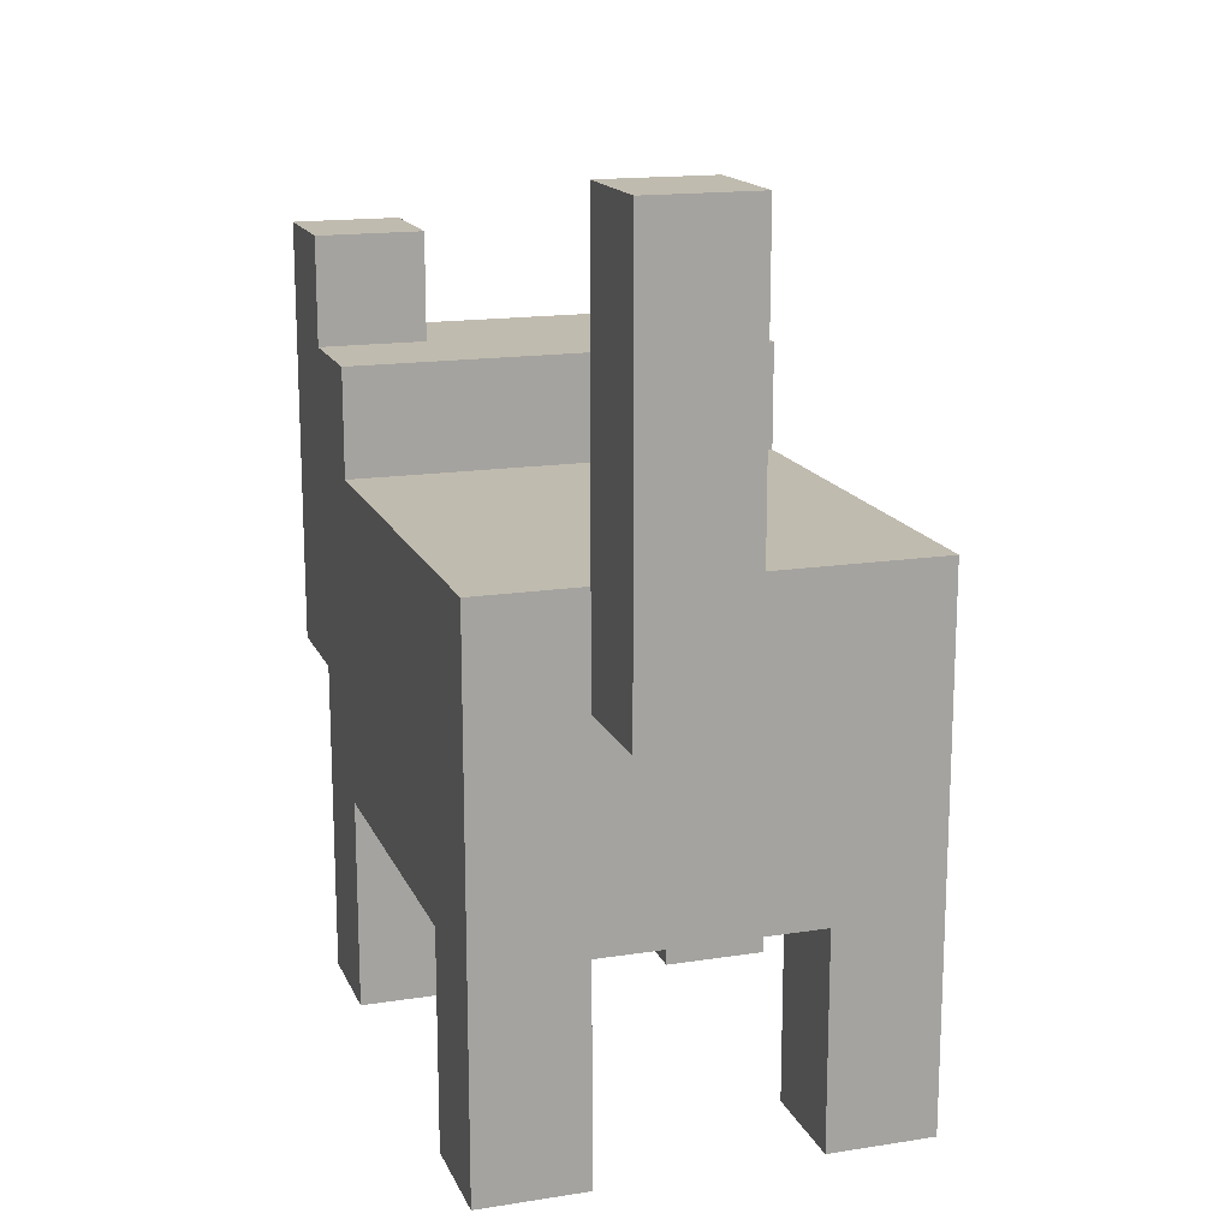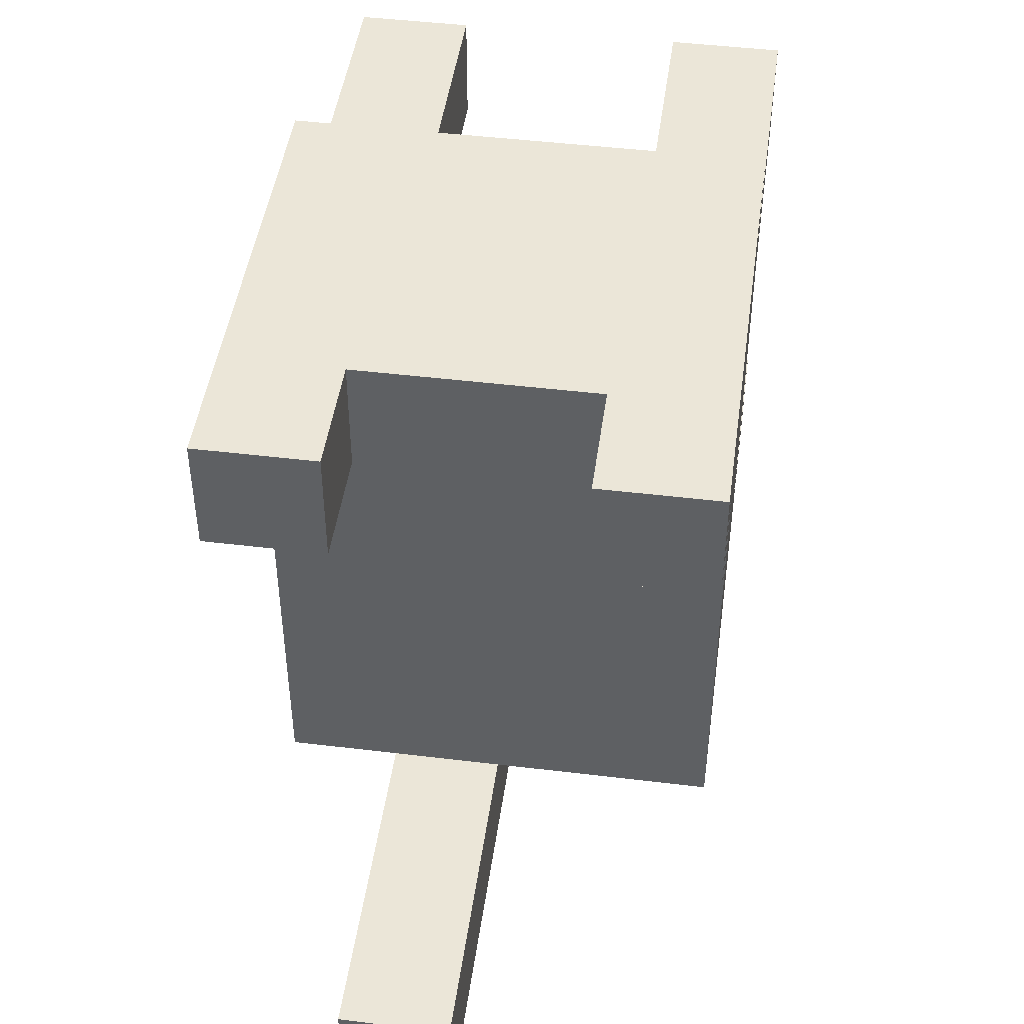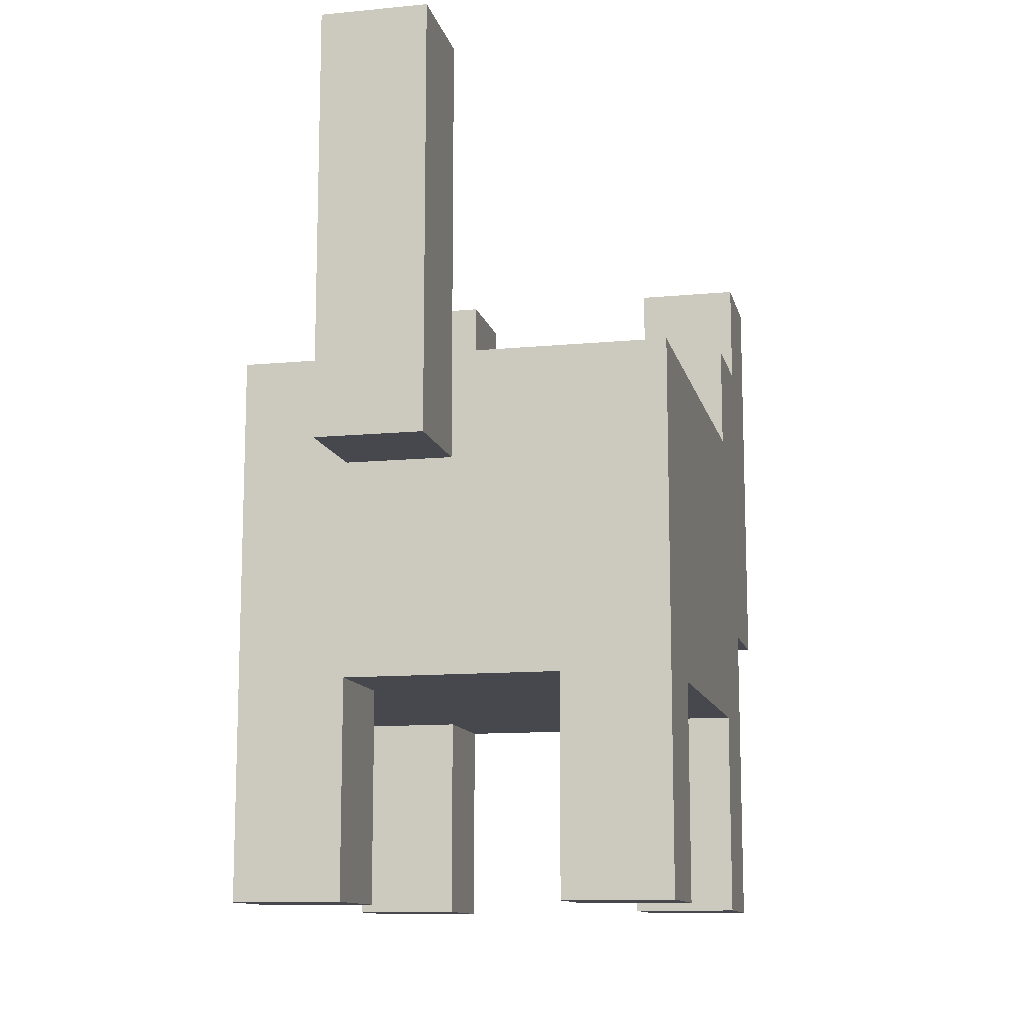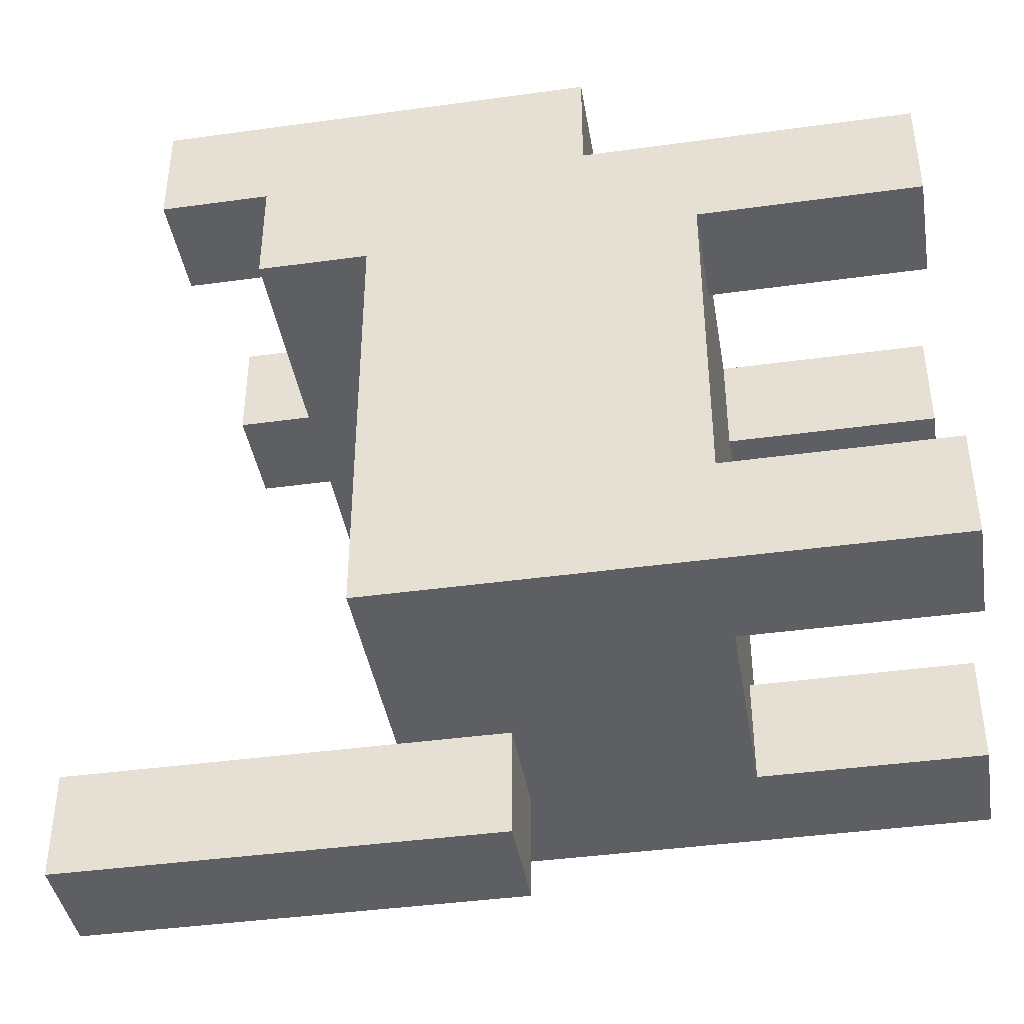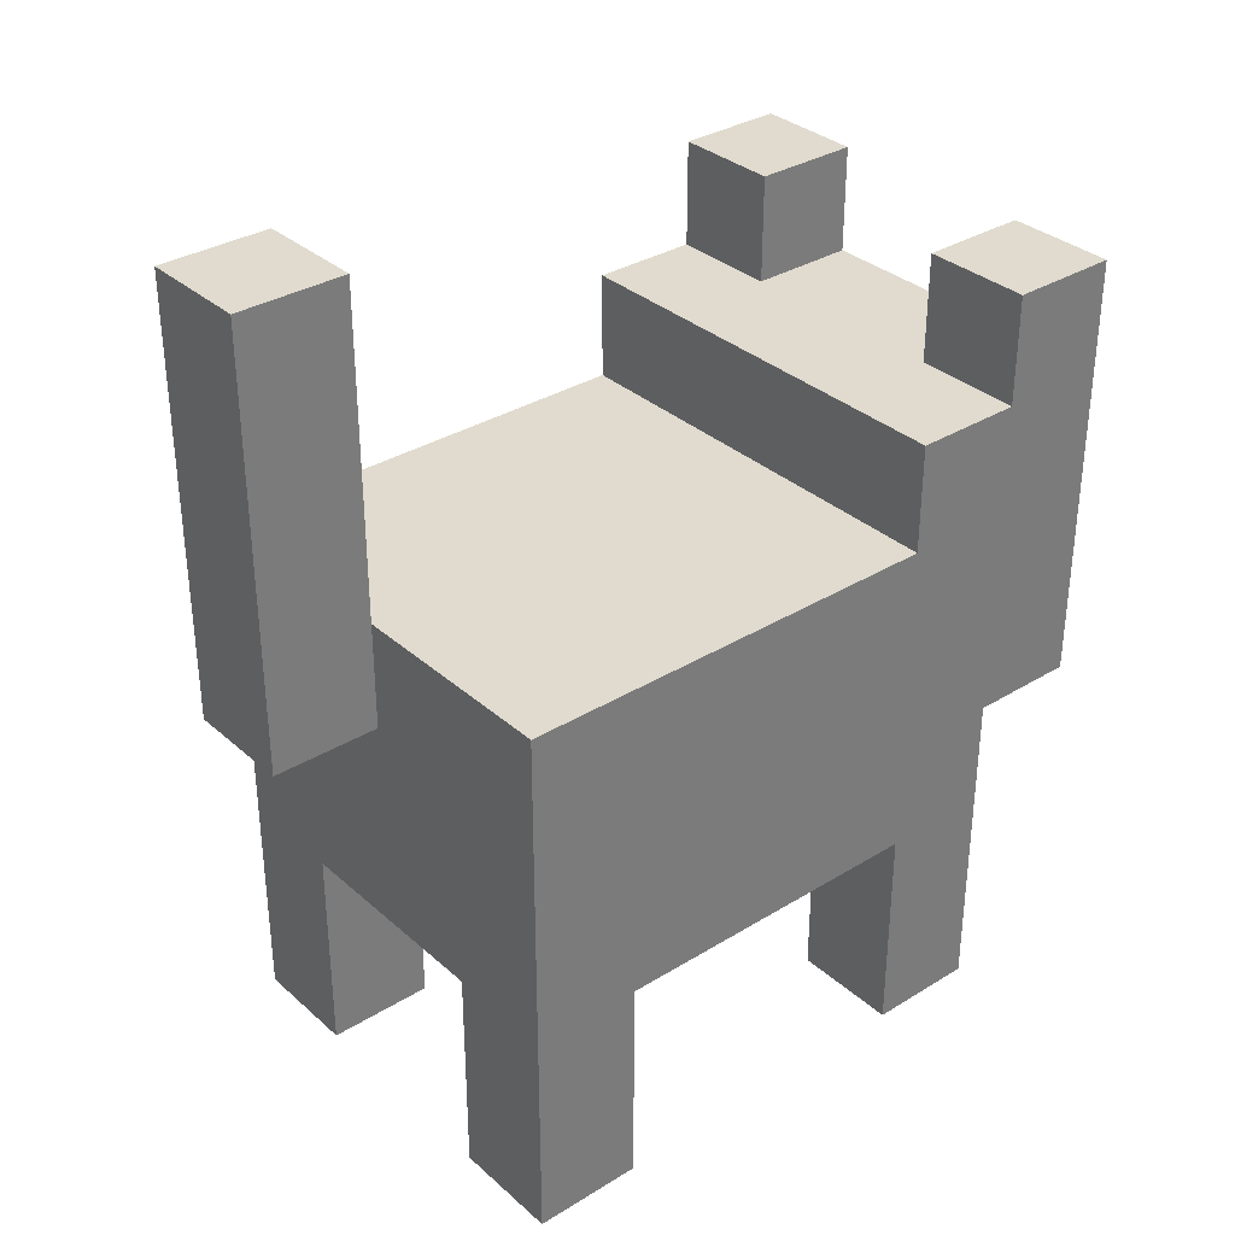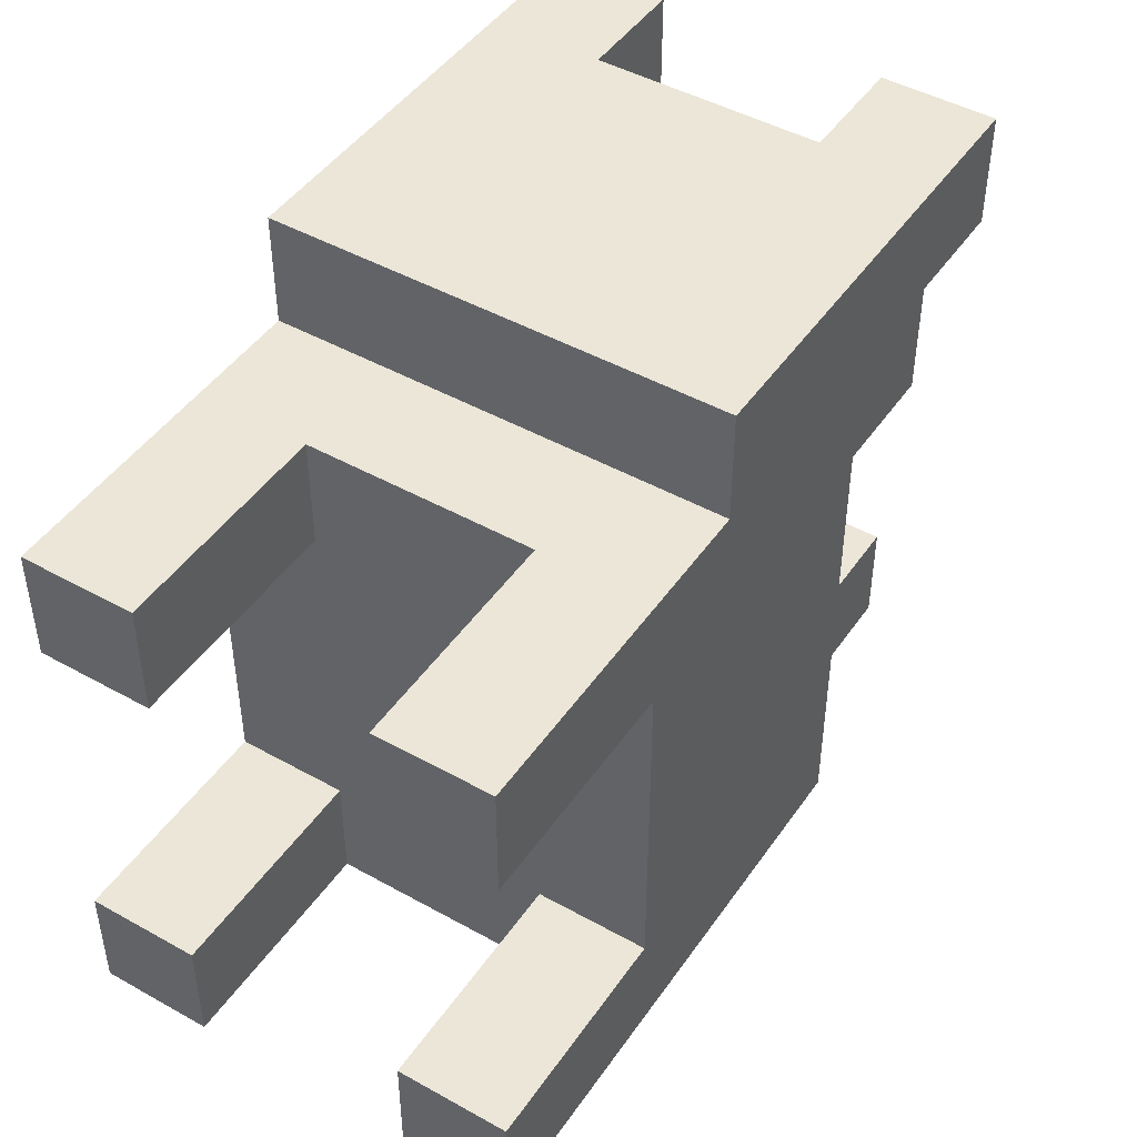
<metadata>
{"format":"obj","ext":"obj","renderer":"f3d","projection":"perspective","resolution":1024,"background":"white","views":[{"elev":16.1,"azim":162.1,"up":"+Y"},{"elev":46.3,"azim":-172.1,"up":"+Z"},{"elev":-11.9,"azim":-167.2,"up":"+Y"},{"elev":-41.3,"azim":-80.5,"up":"+Z"},{"elev":33.4,"azim":-130.0,"up":"+Y"},{"elev":46.1,"azim":32.6,"up":"+Z"}]}
</metadata>
<code>
g mapkari-4
v -2 0 2
v -2 0 1
v -2 0 -2
v -2 0 -3
v -2 1 2
v -2 1 1
v -2 1 -2
v -2 1 -3
v -2 2 1
v -2 2 -2
v -2 3 3
v -2 3 2
v -2 4 3
v -2 4 2
v -2 5 1
v -2 5 -3
v -2 6 2
v -2 6 1
v -2 7 3
v -2 7 2
v 0 4 -3
v 0 4 -4
v 0 5 -3
v 0 8 -3
v 0 8 -4
v 1 0 2
v 1 0 1
v 1 0 -2
v 1 0 -3
v 1 1 2
v 1 1 1
v 1 1 -2
v 1 1 -3
v 1 2 2
v 1 2 1
v 1 2 -2
v 1 2 -3
v 1 6 3
v 1 6 2
v 1 7 3
v 1 7 2
v -1 0 2
v -1 0 1
v -1 0 -2
v -1 0 -3
v -1 1 2
v -1 1 1
v -1 1 -2
v -1 1 -3
v -1 2 2
v -1 2 1
v -1 2 -2
v -1 2 -3
v -1 6 3
v -1 6 2
v -1 7 3
v -1 7 2
v 1 4 -3
v 1 4 -4
v 1 5 -3
v 1 8 -3
v 1 8 -4
v 2 0 2
v 2 0 1
v 2 0 -2
v 2 0 -3
v 2 1 2
v 2 1 1
v 2 1 -2
v 2 1 -3
v 2 2 1
v 2 2 -2
v 2 3 3
v 2 3 2
v 2 4 3
v 2 4 2
v 2 5 1
v 2 5 -3
v 2 6 2
v 2 6 1
v 2 7 3
v 2 7 2
v -2 3 3
v -2 4 3
v -2 7 3
v -1 4 3
v -1 5 3
v -1 6 3
v -1 7 3
v 1 4 3
v 1 5 3
v 1 6 3
v 1 7 3
v 2 3 3
v 2 4 3
v 2 7 3
v -2 0 2
v -2 1 2
v -2 3 2
v -1 0 2
v -1 1 2
v -1 2 2
v 1 0 2
v 1 1 2
v 1 2 2
v 2 0 2
v 2 1 2
v 2 3 2
v -2 0 -2
v -2 1 -2
v -2 2 -2
v -1 0 -2
v -1 1 -2
v -1 2 -2
v 1 0 -2
v 1 1 -2
v 1 2 -2
v 2 0 -2
v 2 1 -2
v 2 2 -2
v 0 5 -3
v 0 8 -3
v 1 5 -3
v 1 8 -3
v -2 6 2
v -2 7 2
v -1 6 2
v -1 7 2
v 1 6 2
v 1 7 2
v 2 6 2
v 2 7 2
v -2 0 1
v -2 1 1
v -2 2 1
v -2 5 1
v -2 6 1
v -1 0 1
v -1 1 1
v -1 2 1
v 1 0 1
v 1 1 1
v 1 2 1
v 2 0 1
v 2 1 1
v 2 2 1
v 2 5 1
v 2 6 1
v -2 0 -3
v -2 1 -3
v -2 5 -3
v -1 0 -3
v -1 1 -3
v -1 2 -3
v 0 4 -3
v 0 5 -3
v 1 0 -3
v 1 1 -3
v 1 2 -3
v 1 4 -3
v 1 5 -3
v 2 0 -3
v 2 1 -3
v 2 5 -3
v 0 4 -4
v 0 8 -4
v 1 4 -4
v 1 8 -4
v -2 0 2
v -1 0 2
v 1 0 2
v 2 0 2
v -2 0 1
v -1 0 1
v 1 0 1
v 2 0 1
v -2 0 -2
v -1 0 -2
v 1 0 -2
v 2 0 -2
v -2 0 -3
v -1 0 -3
v 1 0 -3
v 2 0 -3
v -1 2 2
v 1 2 2
v -2 2 1
v -1 2 1
v 1 2 1
v 2 2 1
v -2 2 -2
v -1 2 -2
v 1 2 -2
v 2 2 -2
v -1 2 -3
v 1 2 -3
v -2 3 3
v 2 3 3
v -2 3 2
v 2 3 2
v 0 4 -3
v 1 4 -3
v 0 4 -4
v 1 4 -4
v -2 5 1
v 2 5 1
v -2 5 -3
v 0 5 -3
v 1 5 -3
v 2 5 -3
v -1 6 3
v 1 6 3
v -2 6 2
v -1 6 2
v 1 6 2
v 2 6 2
v -2 6 1
v 2 6 1
v -2 7 3
v -1 7 3
v 1 7 3
v 2 7 3
v -2 7 2
v -1 7 2
v 1 7 2
v 2 7 2
v 0 8 -3
v 1 8 -3
v 0 8 -4
v 1 8 -4
f 5 2 1
f 6 2 5
f 7 4 3
f 8 4 7
f 9 6 5
f 10 8 7
f 12 9 5
f 12 10 9
f 13 12 11
f 14 10 12
f 14 12 13
f 15 14 13
f 15 10 14
f 16 8 10
f 16 10 15
f 17 15 13
f 18 15 17
f 19 17 13
f 20 17 19
f 23 22 21
f 24 22 23
f 25 22 24
f 30 27 26
f 31 27 30
f 32 29 28
f 33 29 32
f 34 31 30
f 35 31 34
f 36 33 32
f 37 33 36
f 40 39 38
f 41 39 40
f 42 43 46
f 46 43 47
f 44 45 48
f 48 45 49
f 46 47 50
f 50 47 51
f 48 49 52
f 52 49 53
f 54 55 56
f 56 55 57
f 58 59 60
f 60 59 61
f 61 59 62
f 63 64 67
f 67 64 68
f 65 66 69
f 69 66 70
f 67 68 71
f 69 70 72
f 67 71 74
f 71 72 74
f 73 74 75
f 74 72 76
f 75 74 76
f 75 76 77
f 76 72 77
f 72 70 78
f 77 72 78
f 75 77 79
f 79 77 80
f 75 79 81
f 81 79 82
f 86 84 83
f 86 85 84
f 87 85 86
f 88 85 87
f 89 85 88
f 90 86 83
f 90 87 86
f 91 88 87
f 91 87 90
f 92 88 91
f 94 90 83
f 95 93 92
f 95 90 94
f 95 91 90
f 95 92 91
f 96 93 95
f 100 98 97
f 101 99 98
f 101 98 100
f 102 99 101
f 105 99 102
f 106 104 103
f 107 105 104
f 107 104 106
f 108 99 105
f 108 105 107
f 112 110 109
f 113 111 110
f 113 110 112
f 114 111 113
f 118 116 115
f 119 117 116
f 119 116 118
f 120 117 119
f 123 122 121
f 124 122 123
f 125 126 127
f 127 126 128
f 129 130 131
f 131 130 132
f 133 134 138
f 134 135 139
f 138 134 139
f 139 135 140
f 141 142 144
f 142 143 145
f 144 142 145
f 145 143 146
f 136 137 147
f 147 137 148
f 149 150 152
f 150 151 153
f 152 150 153
f 153 151 154
f 154 151 155
f 155 151 156
f 154 155 159
f 159 155 160
f 157 158 162
f 160 161 163
f 162 158 163
f 158 159 163
f 159 160 163
f 163 161 164
f 165 166 167
f 167 166 168
f 173 170 169
f 174 170 173
f 175 172 171
f 176 172 175
f 181 178 177
f 182 178 181
f 183 180 179
f 184 180 183
f 188 186 185
f 189 186 188
f 191 188 187
f 191 190 189
f 191 189 188
f 192 190 191
f 193 190 192
f 194 190 193
f 195 193 192
f 196 193 195
f 199 198 197
f 200 198 199
f 203 202 201
f 204 202 203
f 205 206 207
f 207 206 208
f 208 206 209
f 209 206 210
f 211 212 214
f 214 212 215
f 213 214 217
f 215 216 217
f 214 215 217
f 217 216 218
f 219 220 223
f 223 220 224
f 221 222 225
f 225 222 226
f 227 228 229
f 229 228 230

</code>
